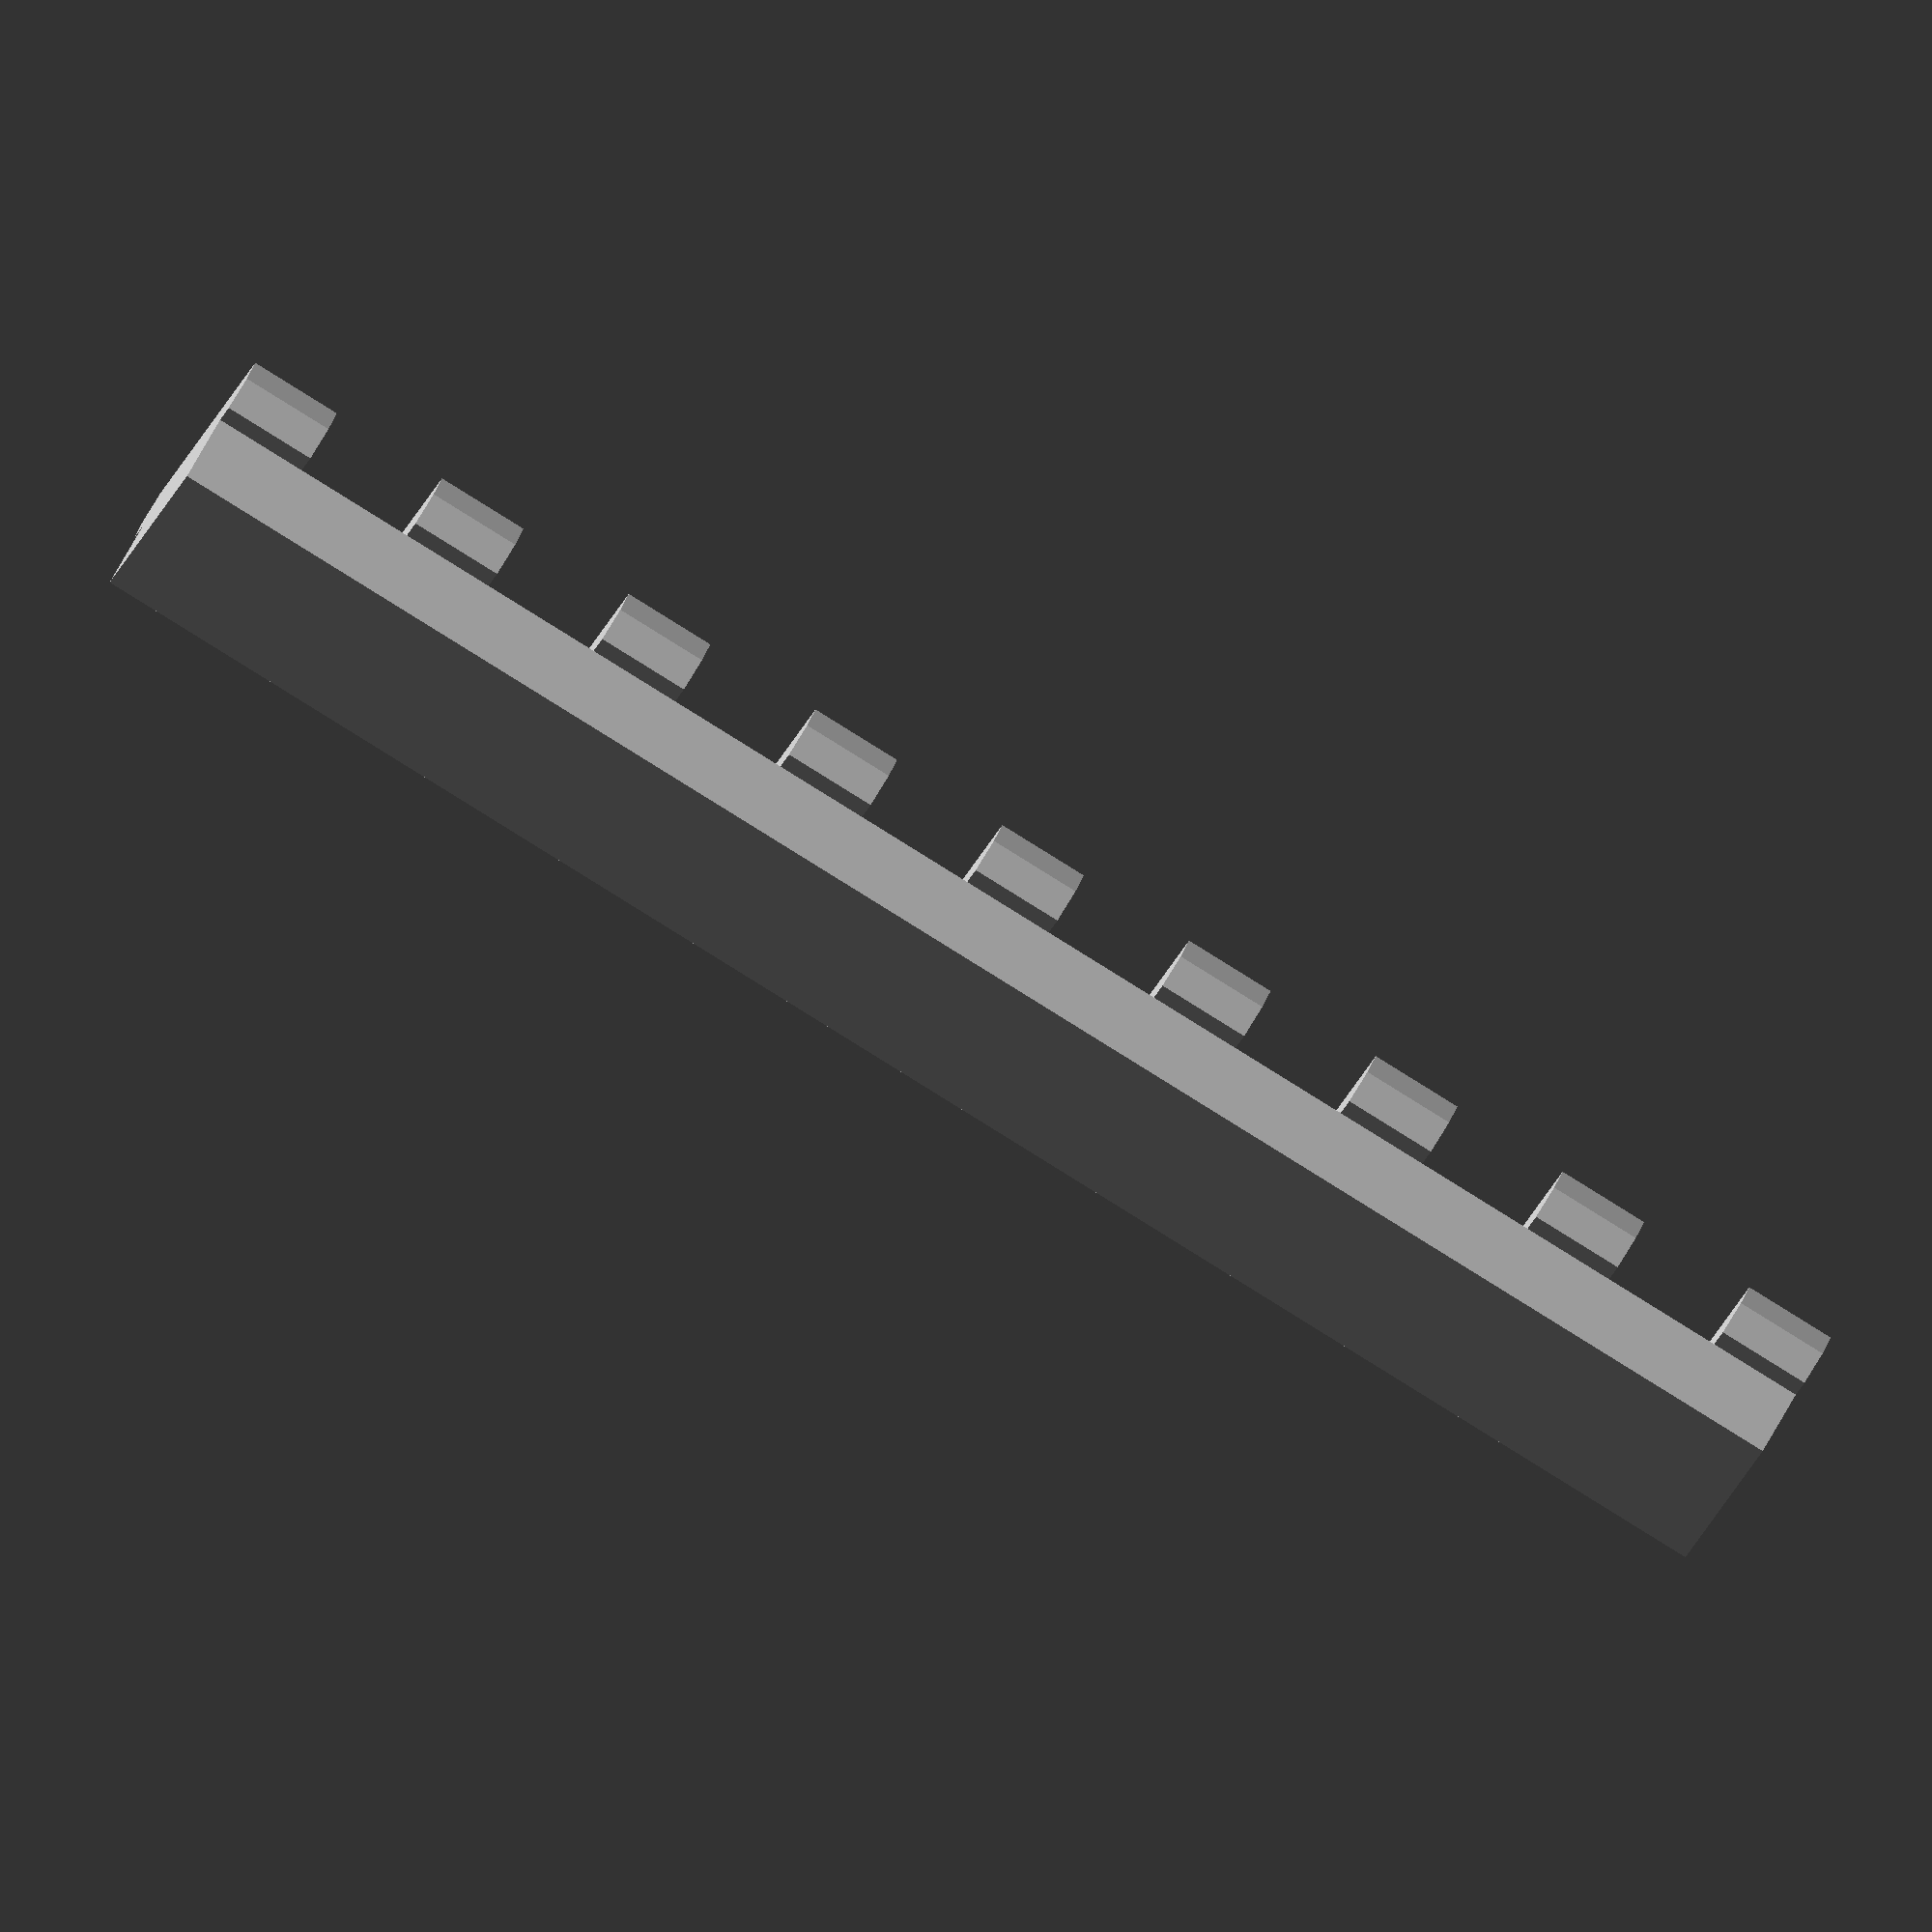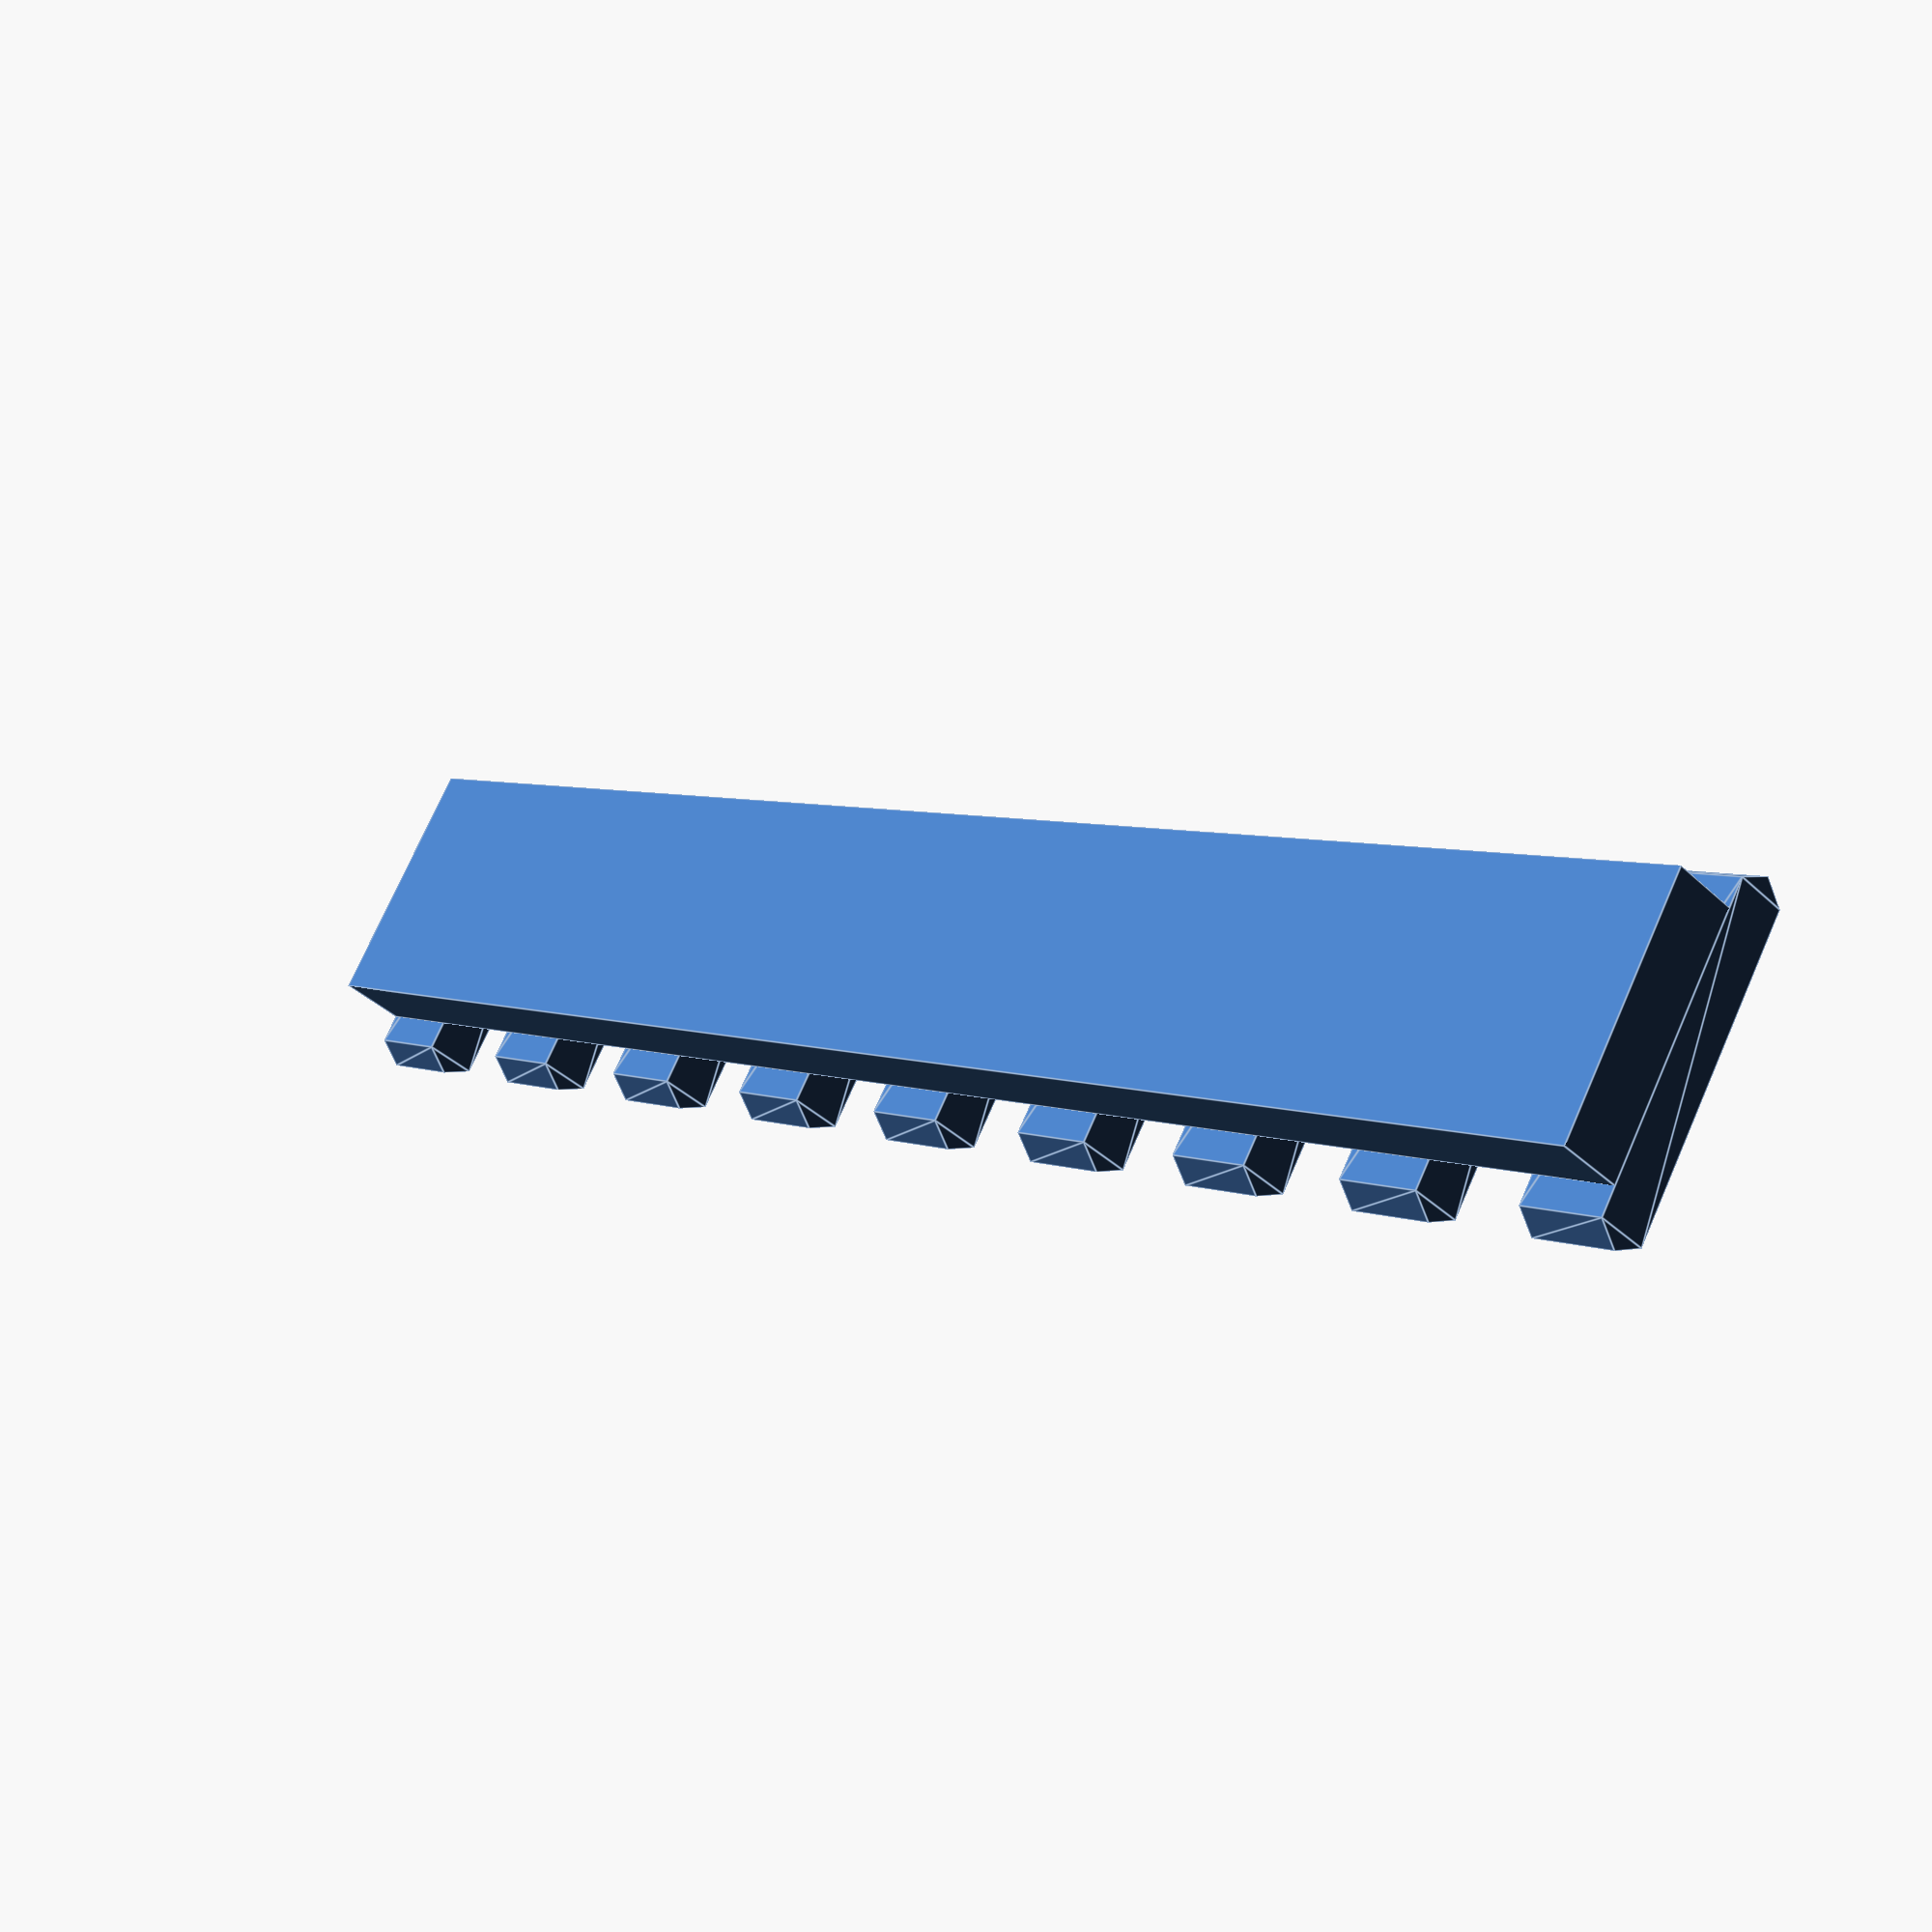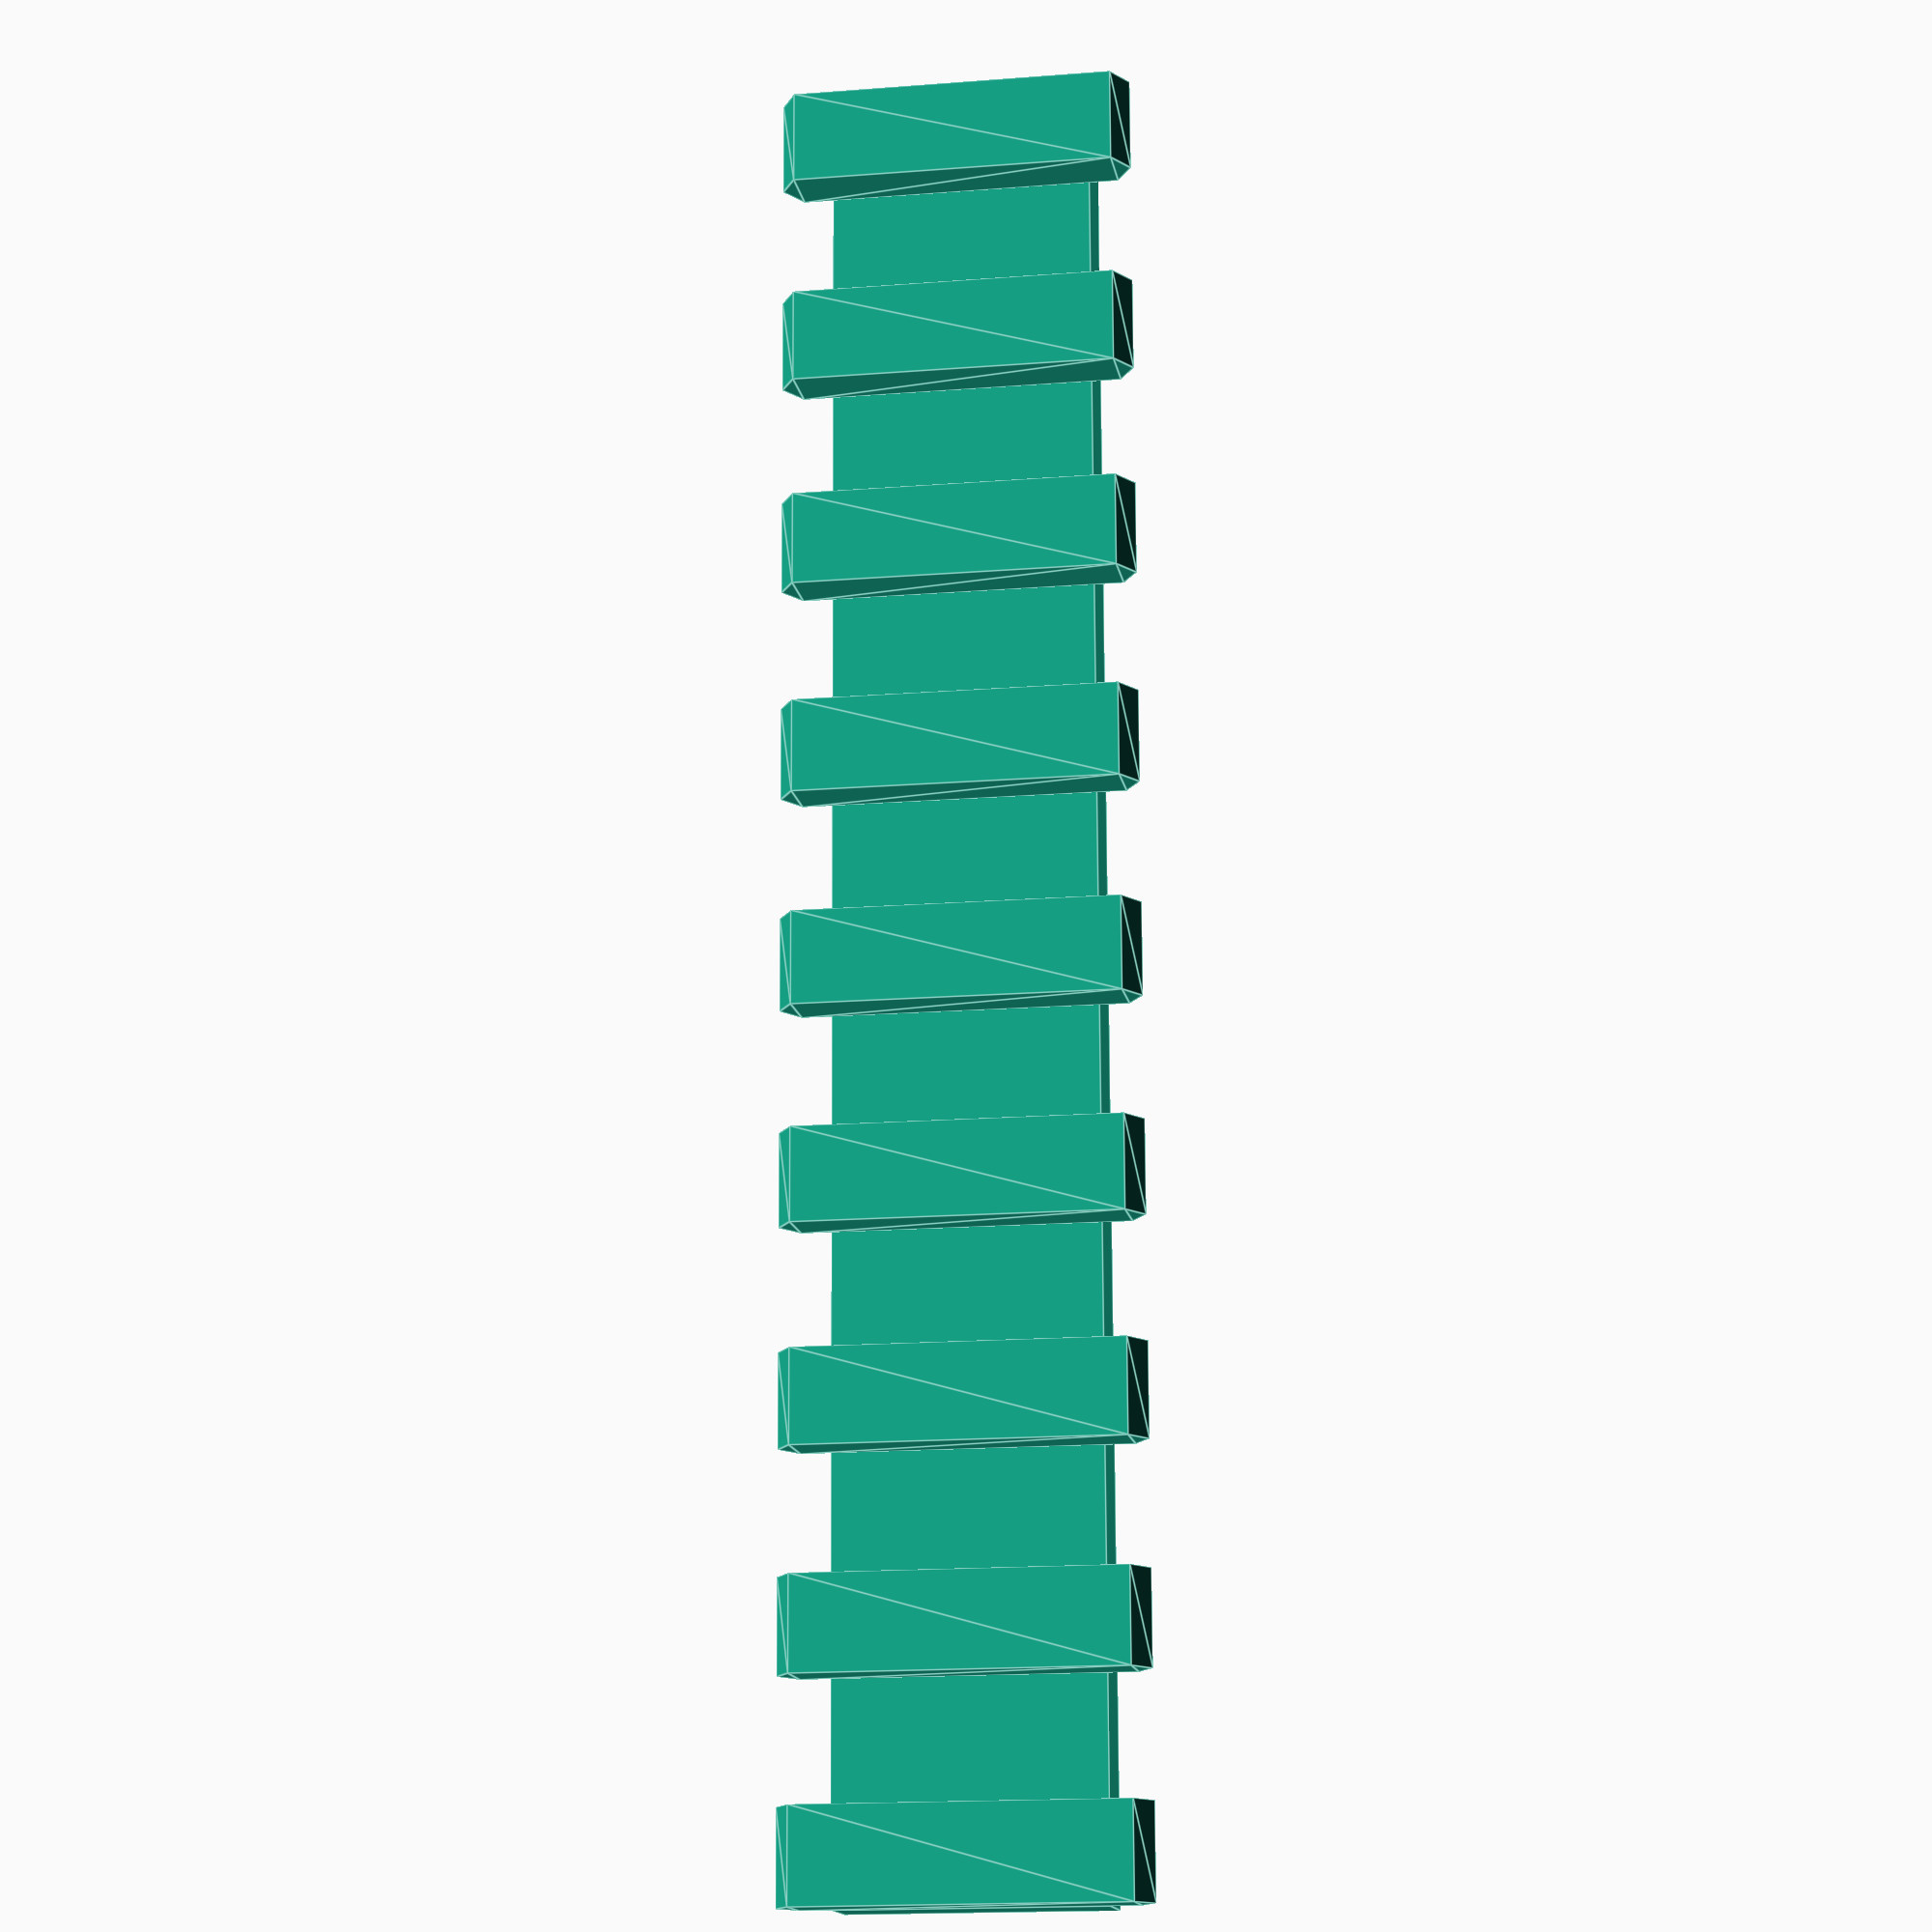
<openscad>
//Width of flat part of the top
top_w1=15.5;
//Width of the top, from point to point
top_w2=17.1;
//Depth of the upper part
top_d=4.5;
//Height of the top part
top_h=2.8;
//Width of the bottom of the rail
bottom_w=12.66;
//Height of the bottom of the rail
bottom_h=3.5;
//Depth of the slot between 
slot_d=5.8;
//Maximum length, 
max_l = 98;

//extra size for plastic shrinkage
resize_factor=1.03; 

/* [Hidden] */
htop_w1=top_w1*resize_factor;
htop_w2=top_w2*resize_factor;
htop_h=top_h*resize_factor;
hbottom_w=bottom_w*resize_factor;
hbottom_h=bottom_h*resize_factor;
hrib_d=top_d*resize_factor;
hslot_d=slot_d*resize_factor;

//Sutract one "rib" then divide by rib+slot to determine the total
//number of ribs we can "fit" in the given distance (so that we
//start and end with a rib)
num_ribs = floor((max_l - hrib_d) / (hrib_d + hslot_d));
overall_l = (num_ribs) * (hrib_d + hslot_d) + hrib_d;


module rib() {
    pw = 0.5 * (htop_w2 - htop_w1);
    pts =[ [0, 0.5 * htop_h], 
           [ pw, 0], 
           [ htop_w2 - pw, 0], 
           [htop_w2, 0.5 * htop_h], 
           [htop_w2 - pw, htop_h],
           [pw, htop_h] 
         ];
    linear_extrude(height=hrib_d,convexity=2)
        polygon(points=pts, convexity=2);
}

union() {
    //note that this does an "extra" rib - the first one 
    for (i = [0 : num_ribs] ) {
        translate([0,-i* (hrib_d + hslot_d),0])
        rotate([90,0,0])
            rib();
    }
    translate([0.5 * (htop_w2 - hbottom_w),-1*(overall_l),htop_h])
    cube([hbottom_w, overall_l, hbottom_h]);
}

</openscad>
<views>
elev=122.7 azim=108.6 roll=153.7 proj=o view=wireframe
elev=38.5 azim=121.8 roll=40.4 proj=p view=edges
elev=14.5 azim=180.3 roll=189.2 proj=p view=edges
</views>
